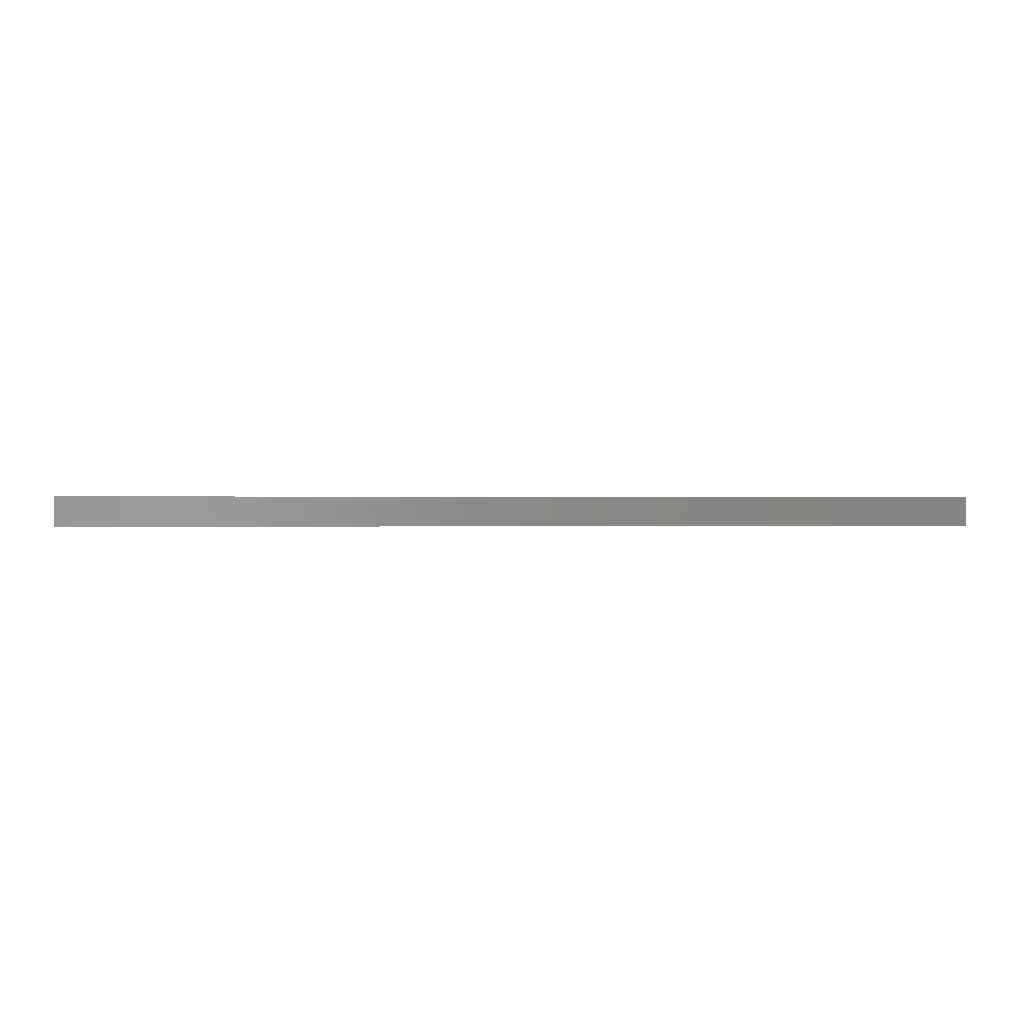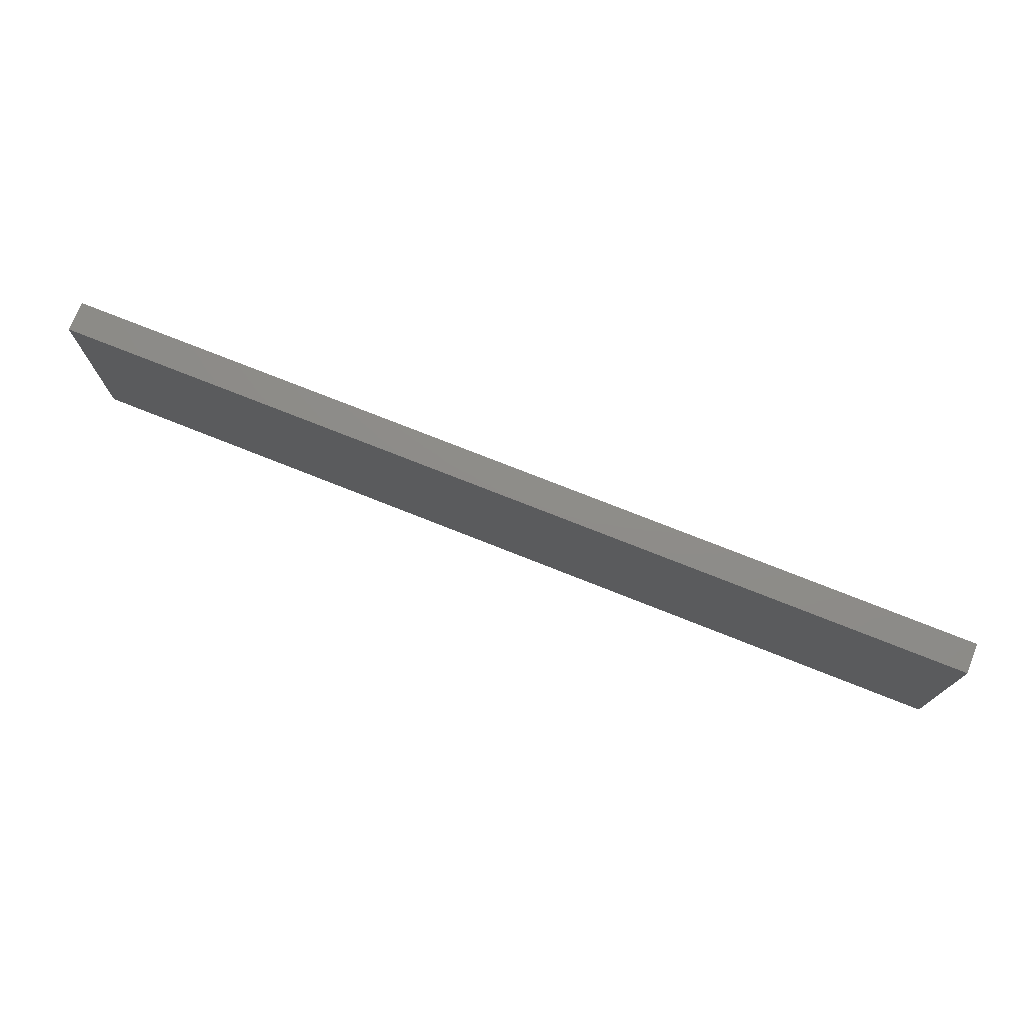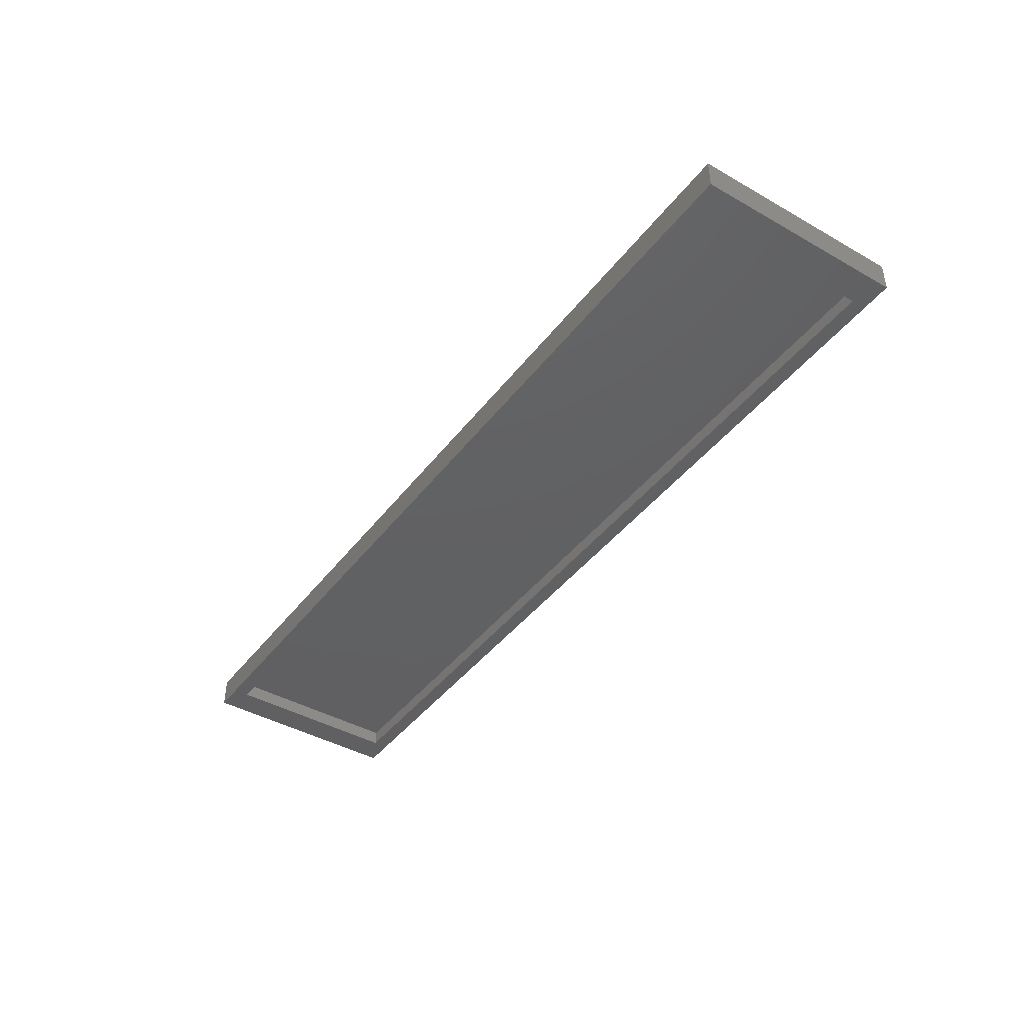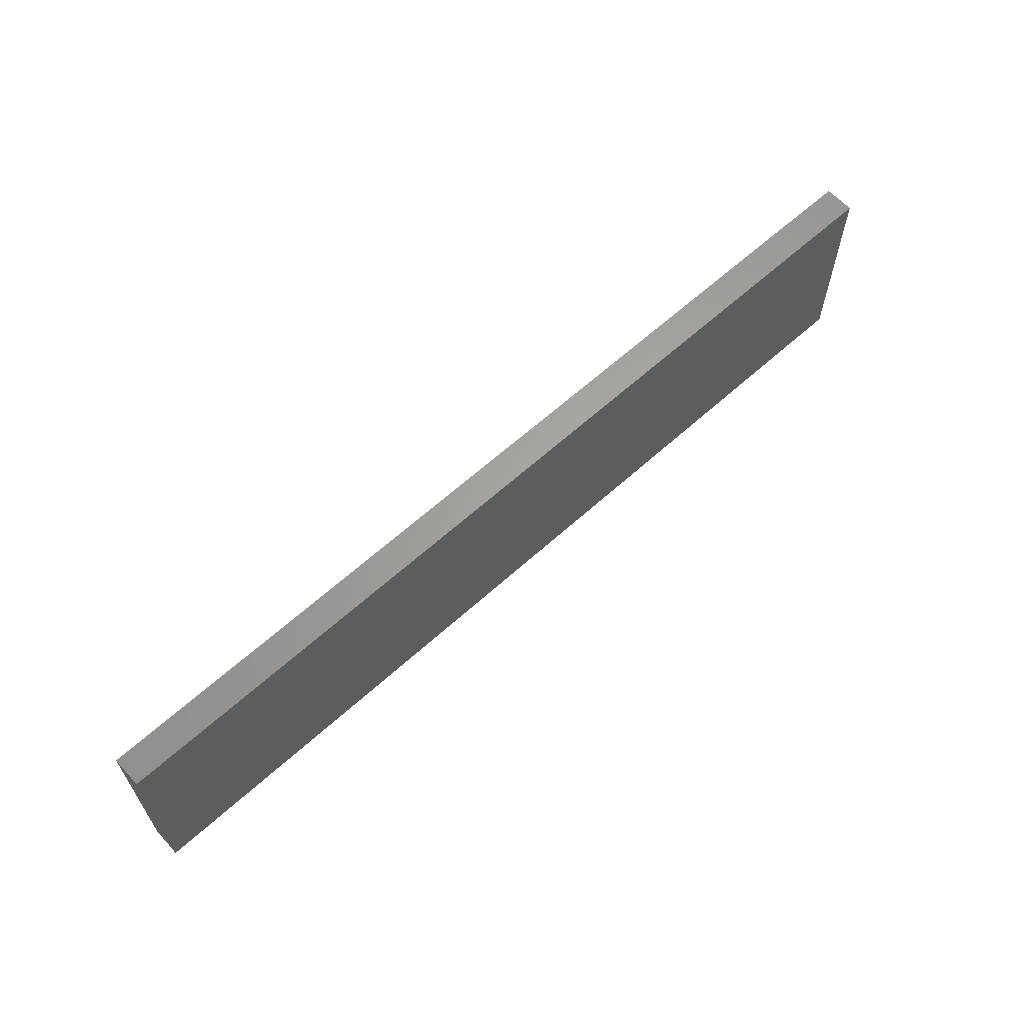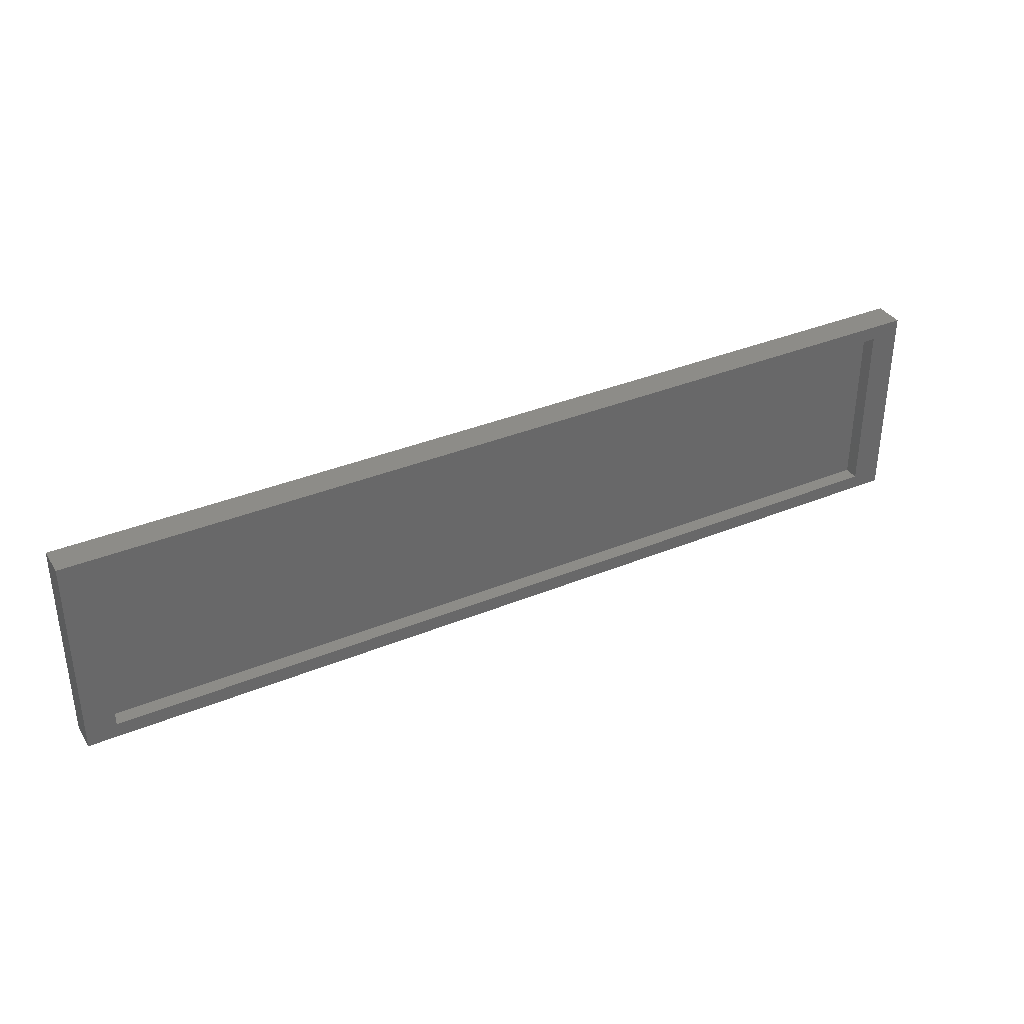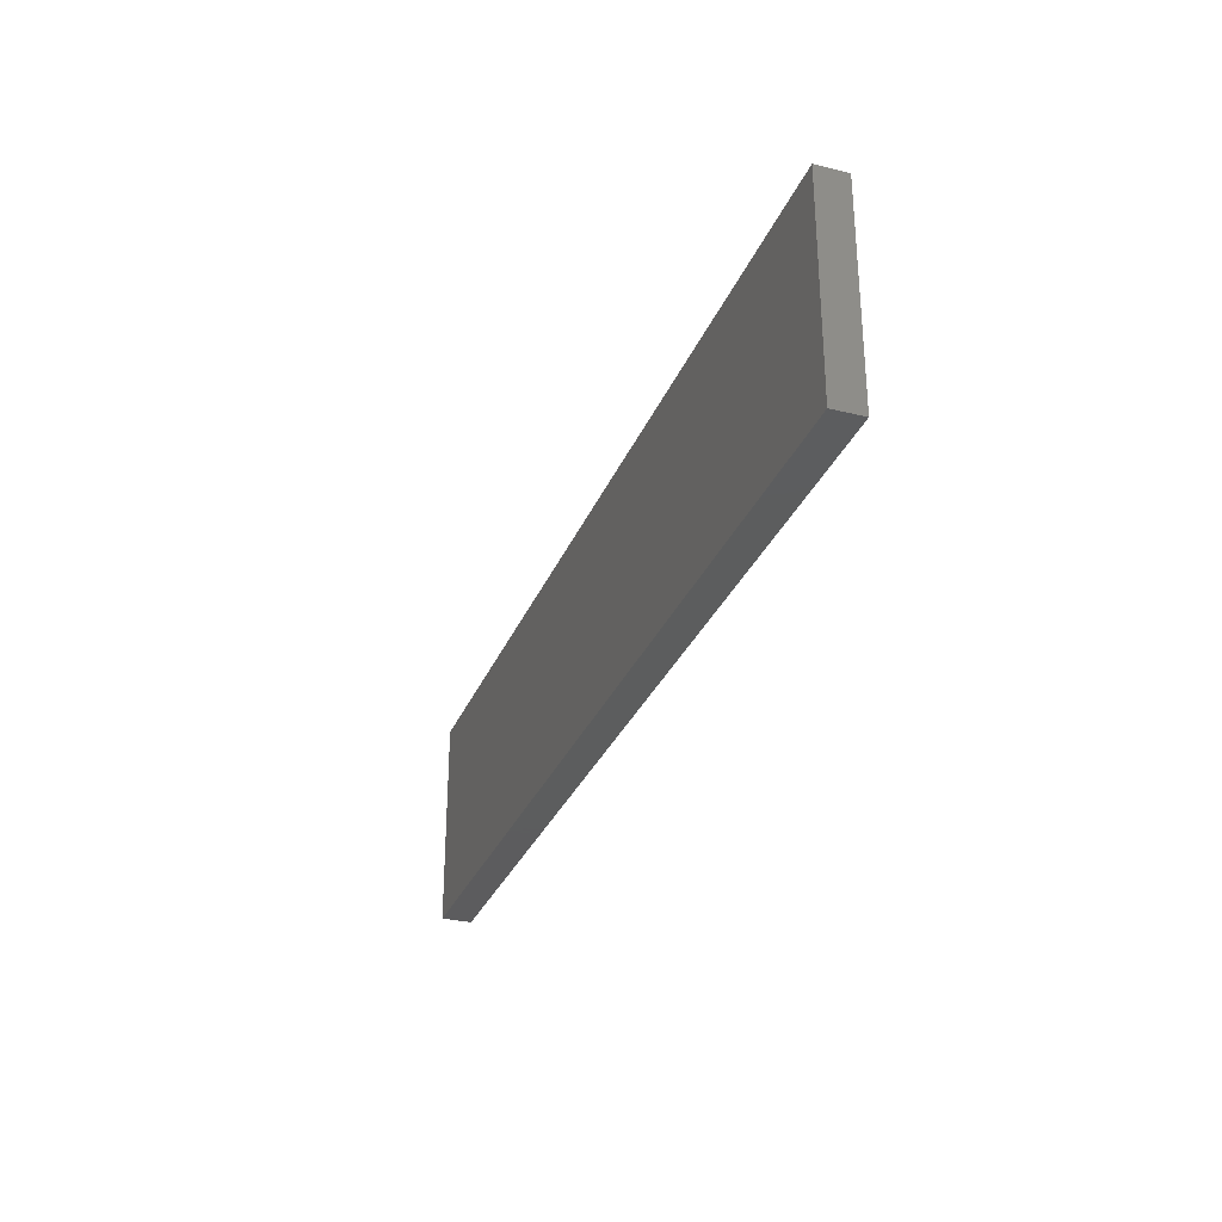
<metadata>
{"format":"stl","ext":"stl","renderer":"f3d","projection":"perspective","resolution":1024,"background":"white","views":[{"elev":-0.2,"azim":-5.7,"up":"+Y"},{"elev":74.5,"azim":-158.3,"up":"+Z"},{"elev":-42.4,"azim":55.8,"up":"+Y"},{"elev":62.8,"azim":137.5,"up":"+Z"},{"elev":35.8,"azim":-28.4,"up":"+Z"},{"elev":-30.2,"azim":-109.5,"up":"+Z"}]}
</metadata>
<code>
# stl→obj: 32 verts, 60 faces
v 0.9381 0 -0.2683
v -1.03 0 -0.2683
v -1.03 0.03175 -0.2683
v 0.9381 0.03175 -0.2683
v 0.9381 -0.01587 -0.2683
v -1.03 -0.01587 -0.2683
v 0.9381 0 0.1762
v 0.9381 0.03175 0.1762
v -0.9667 0.03175 0.1444
v -1.03 0.03175 0.1762
v -0.9667 0.03175 -0.2365
v 0.8746 0.03175 -0.2365
v 0.8746 0.03175 0.1444
v -1.03 0 0.1762
v -1.03 -0.01587 0.1762
v 0.9381 -0.01587 0.1762
v -1.03 -0.03175 -0.2683
v 0.9381 -0.03175 -0.2683
v -1.03 -0.03175 0.1762
v 0.9381 -0.03175 0.1762
v -0.9667 -0.03175 0.1444
v -0.9667 -0.03175 -0.2365
v 0.8746 -0.03175 -0.2365
v 0.8746 -0.03175 0.1444
v 0.8746 -0.01587 -0.2365
v -0.9667 -0.01587 -0.2365
v 0.8746 -0.01587 0.1444
v -0.9667 -0.01587 0.1444
v -0.9667 0 -0.2365
v 0.8746 0 -0.2365
v 0.8746 0 0.1444
v -0.9667 0 0.1444
f 1 2 3
f 1 3 4
f 5 6 2
f 5 2 1
f 7 1 4
f 7 4 8
f 9 3 10
f 9 11 3
f 4 11 12
f 4 3 11
f 8 12 13
f 8 4 12
f 8 9 10
f 8 13 9
f 2 14 10
f 2 10 3
f 6 15 14
f 6 14 2
f 16 5 1
f 16 1 7
f 5 17 6
f 5 18 17
f 14 7 8
f 14 8 10
f 13 12 11
f 13 11 9
f 15 16 7
f 15 7 14
f 6 19 15
f 6 17 19
f 16 18 5
f 16 20 18
f 21 19 17
f 21 17 22
f 18 23 22
f 18 22 17
f 20 24 23
f 20 23 18
f 20 19 21
f 20 21 24
f 15 20 16
f 15 19 20
f 25 26 22
f 25 22 23
f 27 25 23
f 27 23 24
f 28 27 24
f 28 24 21
f 26 28 21
f 26 21 22
f 25 29 26
f 25 30 29
f 27 30 25
f 27 31 30
f 28 31 27
f 28 32 31
f 26 32 28
f 26 29 32
f 31 29 30
f 31 32 29

</code>
